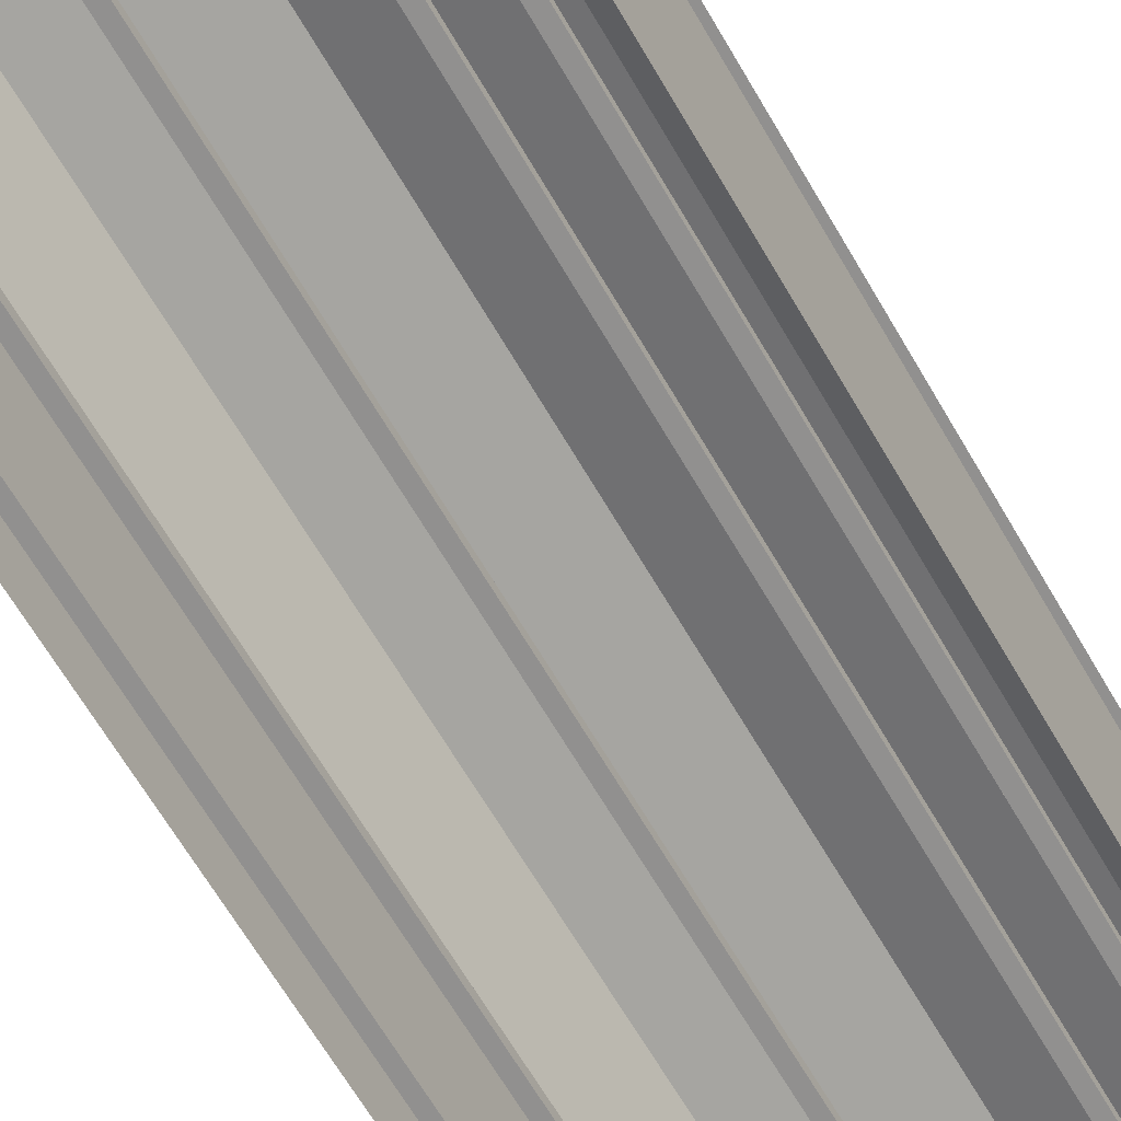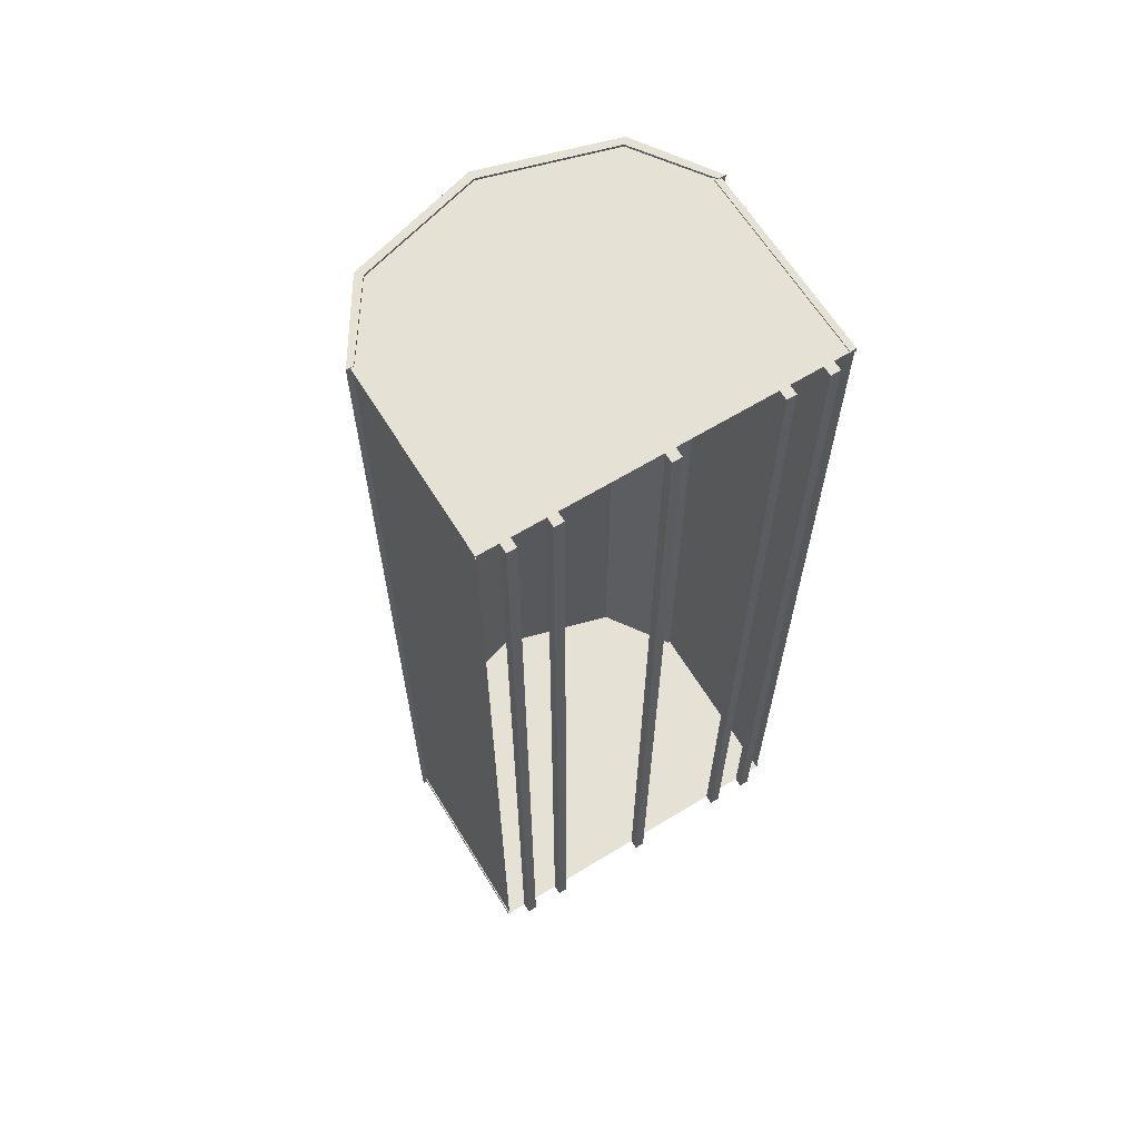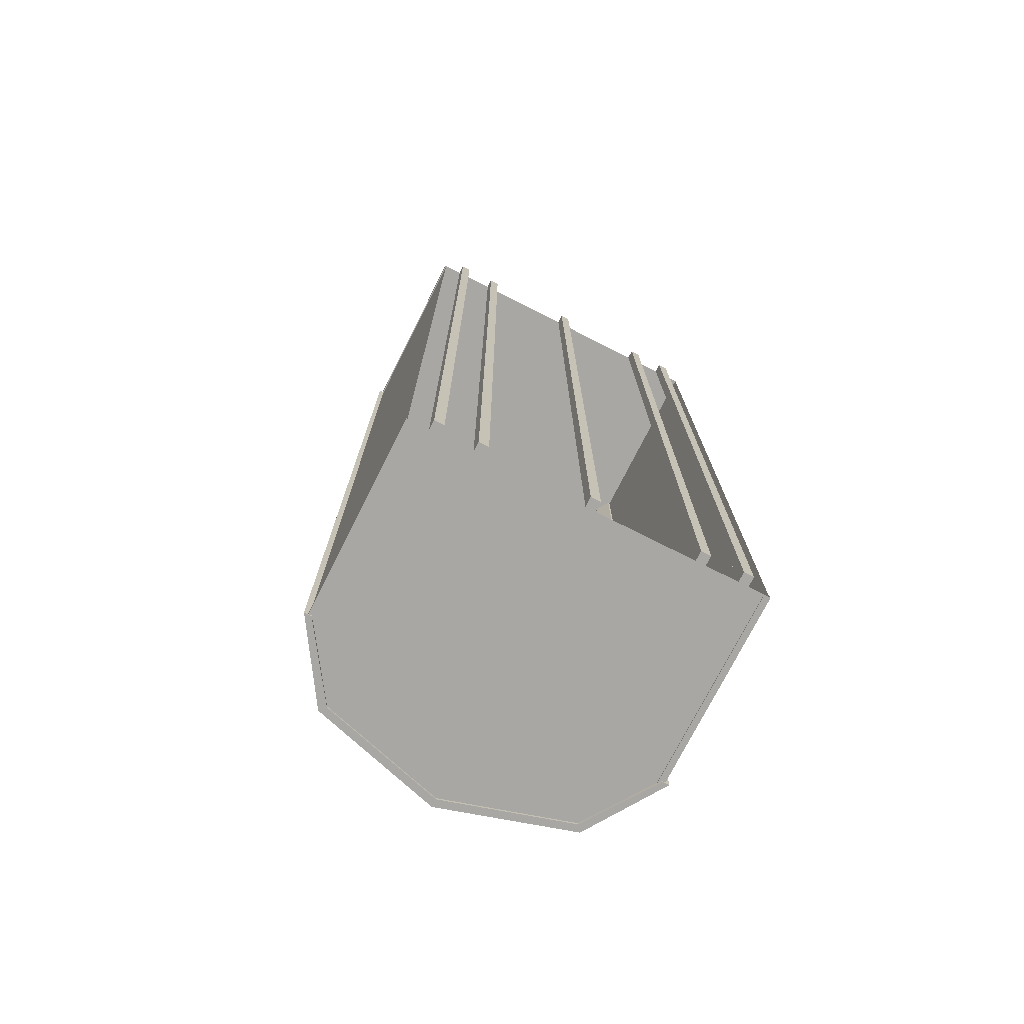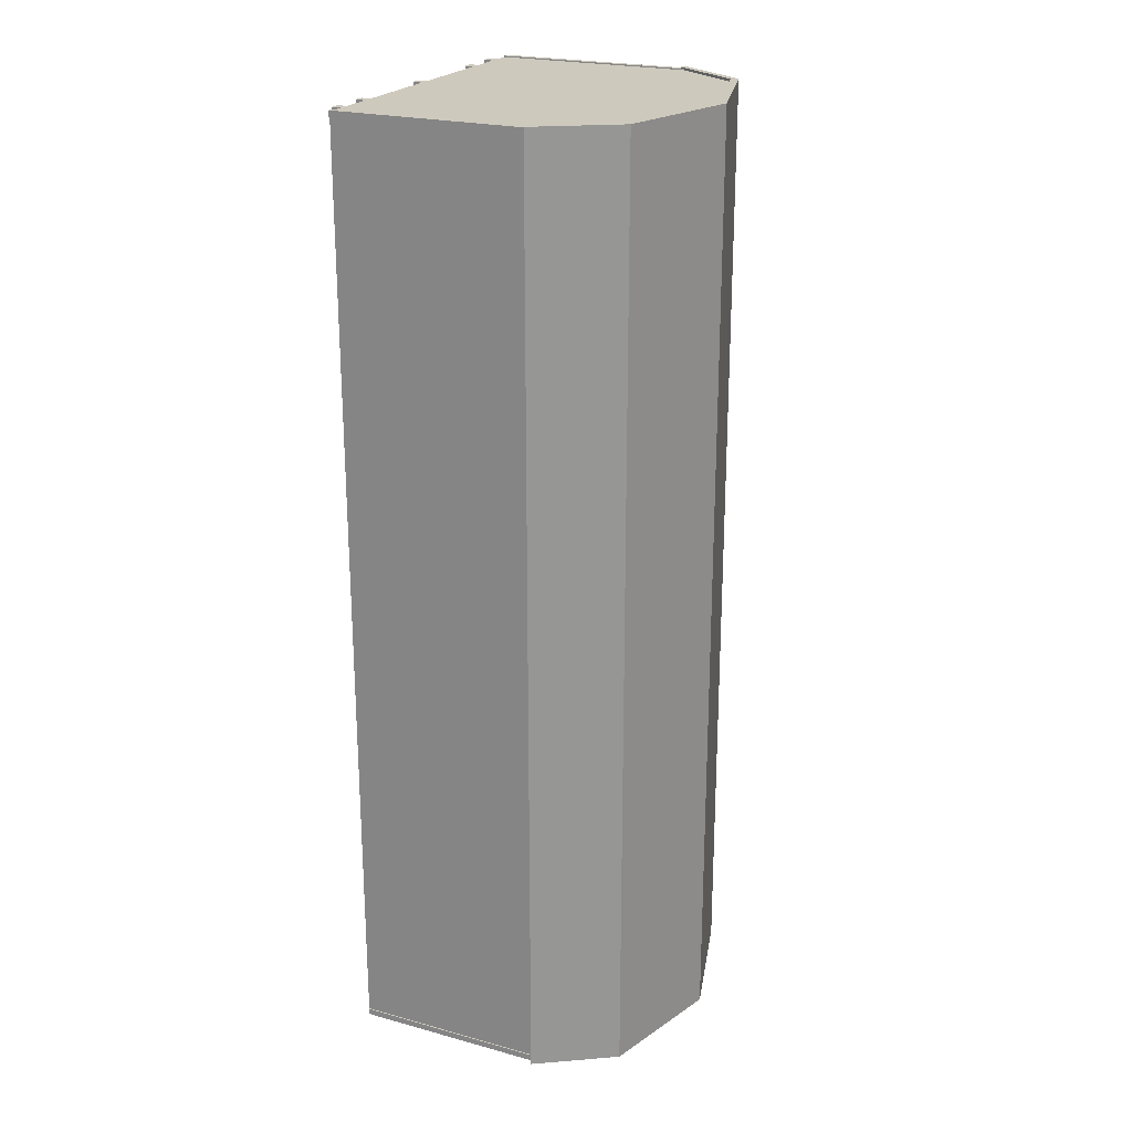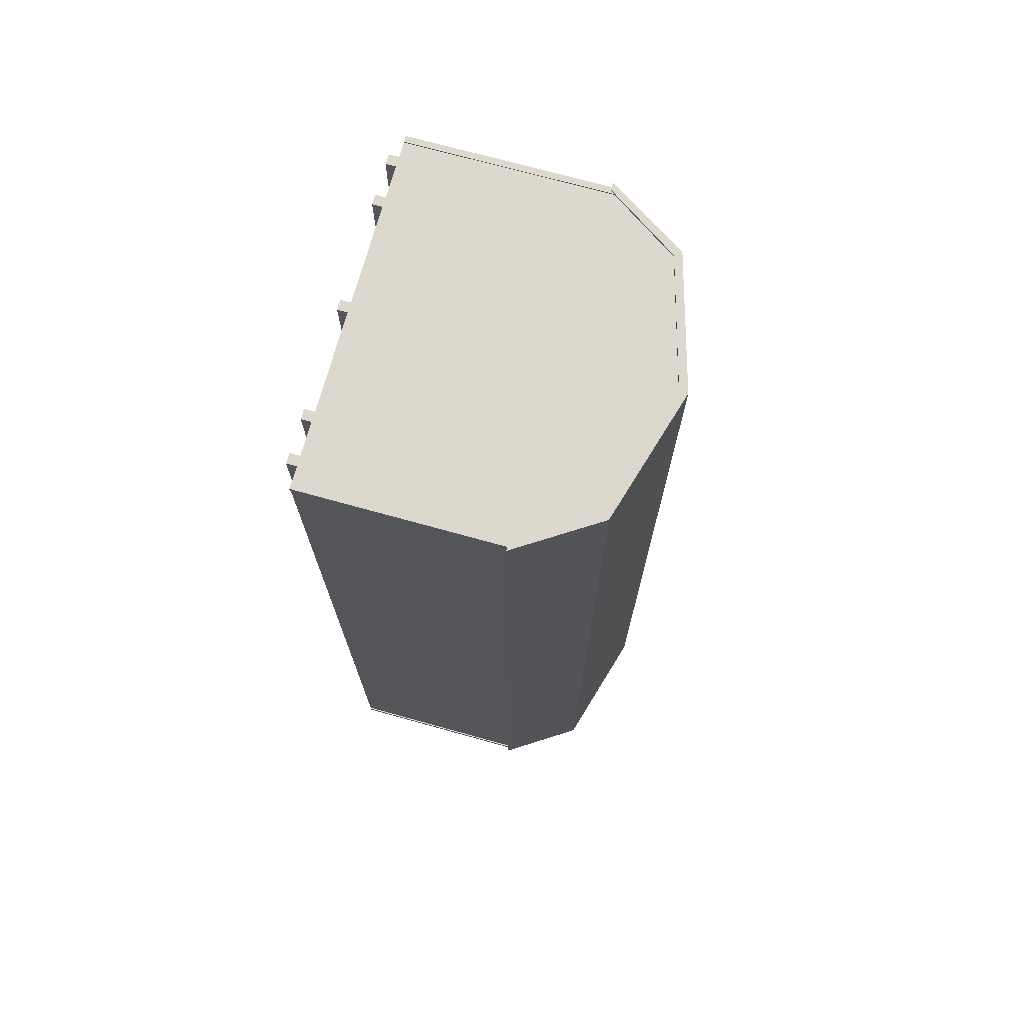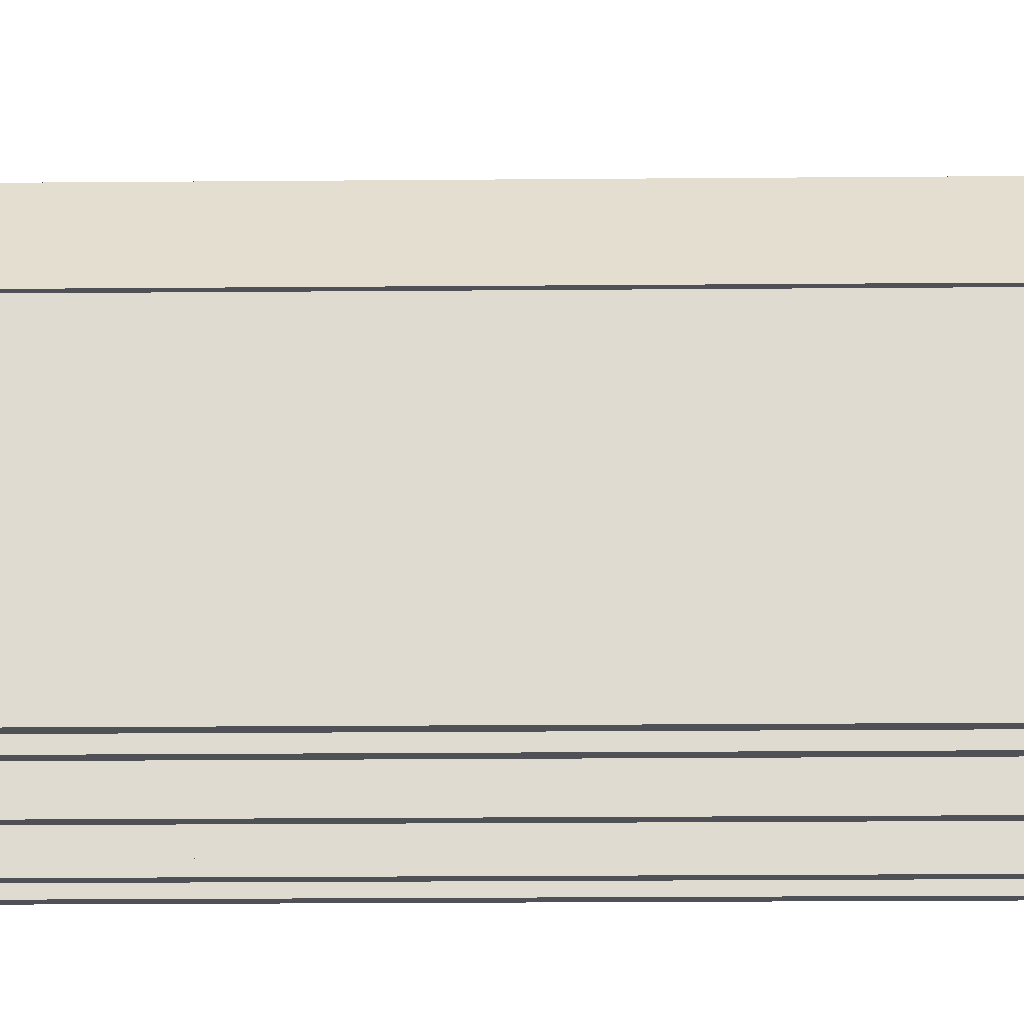
<metadata>
{"format":"obj","ext":"obj","renderer":"f3d","projection":"perspective","resolution":1024,"background":"white","views":[{"elev":-65.7,"azim":-149.8,"up":"+Y"},{"elev":64.2,"azim":-31.6,"up":"+Z"},{"elev":-74.6,"azim":-26.8,"up":"+Z"},{"elev":22.7,"azim":115.1,"up":"+Z"},{"elev":72.5,"azim":105.5,"up":"+Z"},{"elev":-20.3,"azim":-89.1,"up":"+Y"}]}
</metadata>
<code>
o Dutch Barn_12x32.obj
g default
v 1.77 2.092 4.902
v 1.277 2.817 4.902
v -1.77 2.092 4.902
v -1.277 2.817 4.902
v -1.332 2.882 4.902
v -1.845 2.092 4.902
v 1.77 2.092 -4.902
v 1.277 2.817 -4.902
v -1.77 2.092 -4.902
v -1.277 2.817 -4.902
v -1.332 2.882 -4.902
v -1.845 2.092 -4.902
v 0 3.182 -4.902
v 0 3.182 4.902
v -1.803 0.1016 -4.826
v -1.74 0.1016 -4.889
v -1.803 0.1016 -4.889
v -1.803 2.152 -4.826
v -1.803 2.152 -4.889
v -1.74 2.152 -4.889
v 1.803 0.1016 -4.826
v 1.74 0.1016 -4.889
v 1.803 0.1016 -4.889
v 1.803 2.152 -4.826
v 1.803 2.152 -4.889
v 1.74 2.152 -4.889
v -1.803 0.1016 4.826
v -1.74 0.1016 4.889
v -1.803 0.1016 4.889
v -1.803 2.152 4.826
v -1.803 2.152 4.889
v -1.74 2.152 4.889
v 1.803 0.1016 4.826
v 1.74 0.1016 4.889
v 1.803 0.1016 4.889
v 1.803 2.152 4.826
v 1.803 2.152 4.889
v 1.74 2.152 4.889
v -1.791 0.1016 -4.826
v -1.791 2.152 -4.826
v -1.791 2.152 4.826
v -1.791 0.1016 4.826
v -1.74 2.152 -4.877
v -1.74 0.1016 -4.877
v 1.74 0.1016 -4.877
v 1.74 2.152 -4.877
v 1.791 2.152 -4.826
v 1.791 0.1016 -4.826
v 1.791 0.1016 4.826
v 1.791 2.152 4.826
v -1.74 2.152 4.877
v -1.74 0.1016 4.877
v 1.74 0.1016 4.877
v 1.74 2.152 4.877
v 1.791 0.1016 -4.877
v -1.791 0.1016 -4.877
v -1.791 2.092 -4.877
v 1.791 2.092 -4.877
v 1.791 0.1016 4.877
v -1.791 0.1016 4.877
v 1.791 2.092 4.877
v -1.791 2.092 4.877
v -1.582 0.1016 4.877
v -1.582 0.1016 -4.877
v -1.48 0.1016 -4.877
v -1.48 0.1016 4.877
v -1.582 0 4.877
v -1.48 0 4.877
v -1.48 0 -4.877
v -1.582 0 -4.877
v -1.149 0.1016 4.877
v -1.149 0.1016 -4.877
v -1.048 0.1016 -4.877
v -1.048 0.1016 4.877
v -1.149 0 4.877
v -1.048 0 4.877
v -1.048 0 -4.877
v -1.149 0 -4.877
v 1.582 0.1016 4.877
v 1.582 0.1016 -4.877
v 1.48 0.1016 -4.877
v 1.48 0.1016 4.877
v 1.582 0 4.877
v 1.48 0 4.877
v 1.48 0 -4.877
v 1.582 0 -4.877
v 1.149 0.1016 4.877
v 1.149 0.1016 -4.877
v 1.048 0.1016 -4.877
v 1.048 0.1016 4.877
v 1.149 0 4.877
v 1.048 0 4.877
v 1.048 0 -4.877
v 1.149 0 -4.877
v -0.0508 0.1016 4.877
v -0.0508 0.1016 -4.877
v 0.0508 0.1016 -4.877
v 0.0508 0.1016 4.877
v -0.0508 0 4.877
v 0.0508 0 4.877
v 0.0508 0 -4.877
v -0.0508 0 -4.877
v 1.77 2.092 4.902
v 1.277 2.817 4.902
v 1.332 2.882 4.902
v 1.845 2.092 4.902
v -1.77 2.092 4.902
v -1.277 2.817 4.902
v -1.332 2.882 4.902
v -1.845 2.092 4.902
v 0 3.267 4.902
v 0 3.182 4.902
v 1.791 0.1016 4.877
v -1.791 0.1016 4.877
v 1.791 2.092 4.877
v -1.791 2.092 4.877
v 0 0.1016 4.877
v 0 3.182 4.877
v -1.277 0.1016 4.877
v -1.277 2.817 4.877
v 1.277 0.1016 4.877
v 1.277 2.817 4.877
v 1.77 2.092 -4.902
v 1.845 2.092 -4.902
v 1.332 2.882 -4.902
v 1.277 2.817 -4.902
v -1.77 2.092 -4.902
v -1.277 2.817 -4.902
v -1.332 2.882 -4.902
v -1.845 2.092 -4.902
v 0 3.182 -4.902
v 0 3.267 -4.902
v 1.791 0.1016 -4.877
v -1.791 0.1016 -4.877
v -1.791 2.092 -4.877
v 1.791 2.092 -4.877
v 0 0.1016 -4.877
v 0 3.182 -4.877
v 1.277 0.1016 -4.877
v 1.277 2.817 -4.877
v -1.277 0.1016 -4.877
v -1.277 2.817 -4.877
v -1.582 0.1016 4.877
v -1.48 0.1016 4.877
v -1.582 0 4.877
v -1.48 0 4.877
v -1.149 0.1016 4.877
v -1.048 0.1016 4.877
v -1.149 0 4.877
v -1.048 0 4.877
v 1.582 0.1016 4.877
v 1.48 0.1016 4.877
v 1.582 0 4.877
v 1.48 0 4.877
v 1.149 0.1016 4.877
v 1.048 0.1016 4.877
v 1.149 0 4.877
v 1.048 0 4.877
v -0.0508 0.1016 4.877
v 0.0508 0.1016 4.877
v -0.0508 0 4.877
v 0.0508 0 4.877
v -1.582 0.1016 -4.877
v -1.48 0.1016 -4.877
v -1.48 0 -4.877
v -1.582 0 -4.877
v -1.149 0.1016 -4.877
v -1.048 0.1016 -4.877
v -1.048 0 -4.877
v -1.149 0 -4.877
v 1.582 0.1016 -4.877
v 1.48 0.1016 -4.877
v 1.48 0 -4.877
v 1.582 0 -4.877
v 1.149 0.1016 -4.877
v 1.048 0.1016 -4.877
v 1.048 0 -4.877
v 1.149 0 -4.877
v -0.0508 0.1016 -4.877
v 0.0508 0.1016 -4.877
v 0.0508 0 -4.877
v -0.0508 0 -4.877
v 1.332 2.882 4.902
v 1.332 2.882 -4.902
v 0 3.267 -4.902
v 1.845 2.092 -4.902
v 0 3.267 4.902
v 1.845 2.092 4.902
g Shed
f 62 56 60
f 62 57 56
f 55 58 59
f 58 61 59
g Sides
f 111 109 108
f 112 111 108
f 109 110 107
f 108 109 107
f 111 112 104
f 105 111 104
f 105 104 103
f 106 105 103
g Shed
f 113 115 121
f 115 122 121
f 121 122 117
f 122 118 117
f 120 119 117
f 118 120 117
f 116 114 119
f 120 116 119
g Sides
f 132 131 128
f 129 132 128
f 129 128 127
f 130 129 127
f 132 125 126
f 131 132 126
f 125 124 123
f 126 125 123
g Shed
f 136 133 139
f 140 136 139
f 134 135 141
f 135 142 141
f 141 142 137
f 142 138 137
f 140 139 137
f 138 140 137
g Trim
f 38 54 53
f 38 53 34
f 35 38 34
f 37 38 35
f 33 37 35
f 36 37 33
f 36 33 49
f 50 36 49
f 21 24 48
f 24 47 48
f 23 25 21
f 25 24 21
f 26 23 22
f 26 25 23
f 46 22 45
f 46 26 22
f 20 43 44
f 16 20 44
f 17 20 16
f 19 20 17
f 19 17 15
f 18 19 15
f 18 15 39
f 40 18 39
f 27 30 42
f 30 41 42
f 31 27 29
f 31 30 27
f 32 29 28
f 32 31 29
f 52 51 28
f 51 32 28
g Floor
f 144 143 145
f 144 145 146
f 148 147 149
f 148 149 150
f 153 151 154
f 151 152 154
f 157 155 158
f 155 156 158
f 160 159 161
f 160 161 162
f 163 164 165
f 166 163 165
f 167 168 169
f 170 167 169
f 172 174 173
f 172 171 174
f 176 178 177
f 176 175 178
f 179 180 181
f 179 181 182
f 63 64 70
f 63 70 67
f 64 63 66
f 65 64 66
f 65 66 68
f 69 65 68
f 67 70 68
f 70 69 68
f 71 72 78
f 71 78 75
f 72 71 74
f 73 72 74
f 73 74 76
f 77 73 76
f 75 78 76
f 78 77 76
f 95 96 102
f 95 102 99
f 96 95 98
f 97 96 98
f 97 98 100
f 101 97 100
f 102 100 99
f 102 101 100
f 90 93 92
f 90 89 93
f 87 89 90
f 88 89 87
f 94 88 91
f 88 87 91
f 93 94 91
f 93 91 92
f 82 85 84
f 82 81 85
f 79 81 82
f 80 81 79
f 86 80 83
f 80 79 83
f 85 86 83
f 85 83 84
g Roof
f 5 11 6
f 11 12 6
f 187 185 5
f 185 11 5
g Sides
f 7 188 1
f 7 186 188
g Shed
f 2 8 1
f 8 7 1
f 14 13 2
f 13 8 2
f 10 14 4
f 13 14 10
f 9 4 3
f 10 4 9
g Sides
f 6 12 3
f 12 9 3
g Roof
f 184 187 183
f 185 187 184
f 186 183 188
f 184 183 186

</code>
